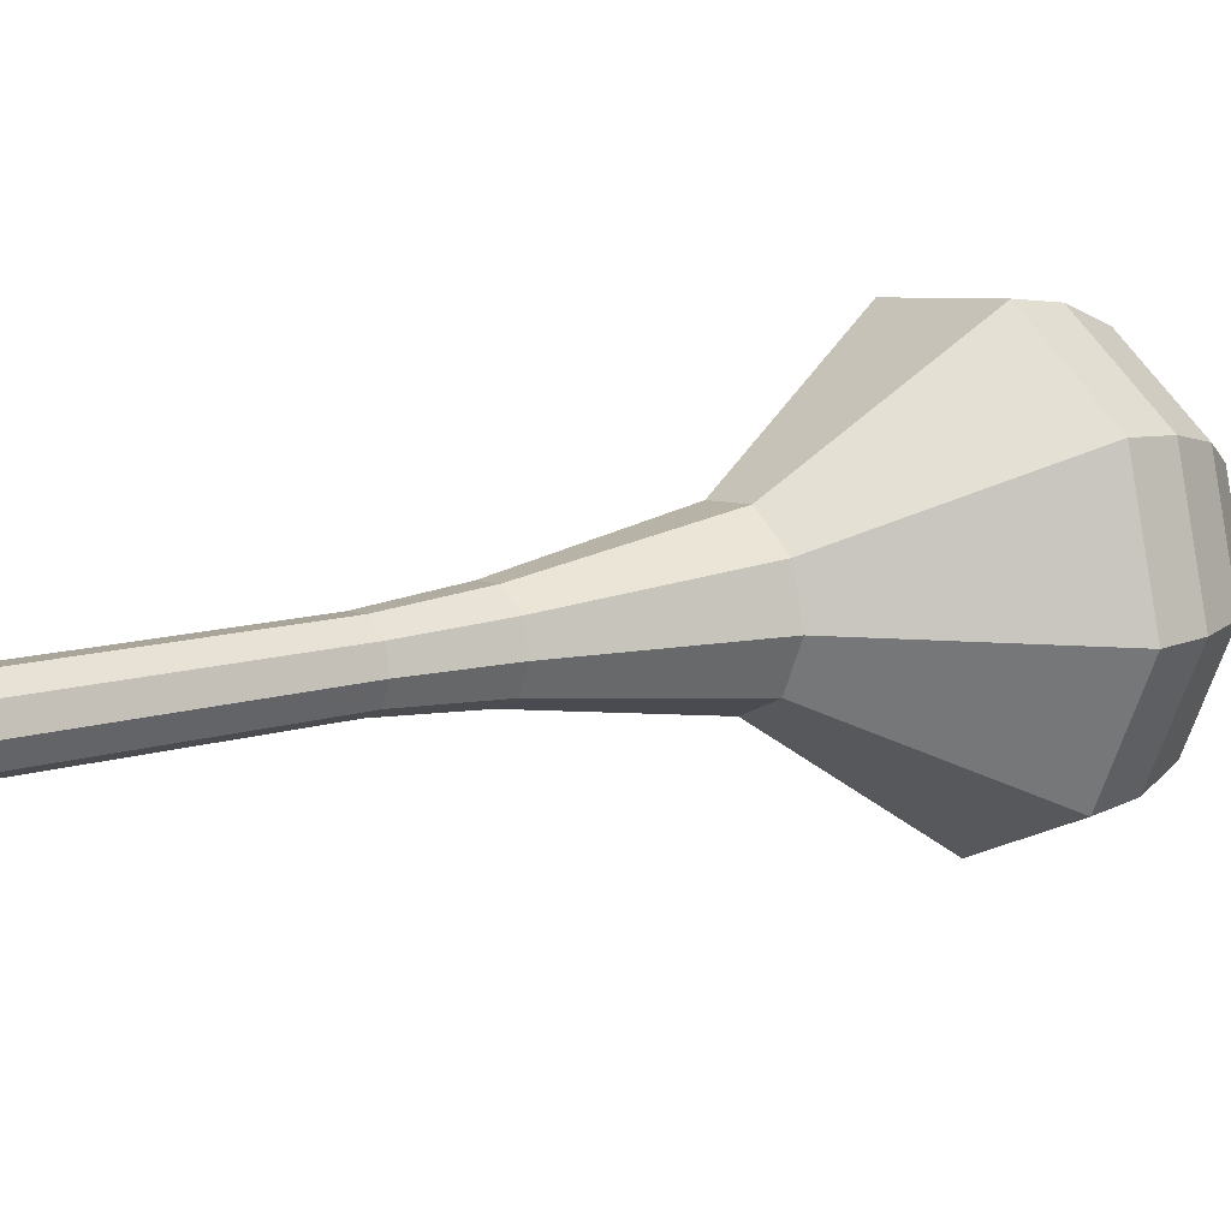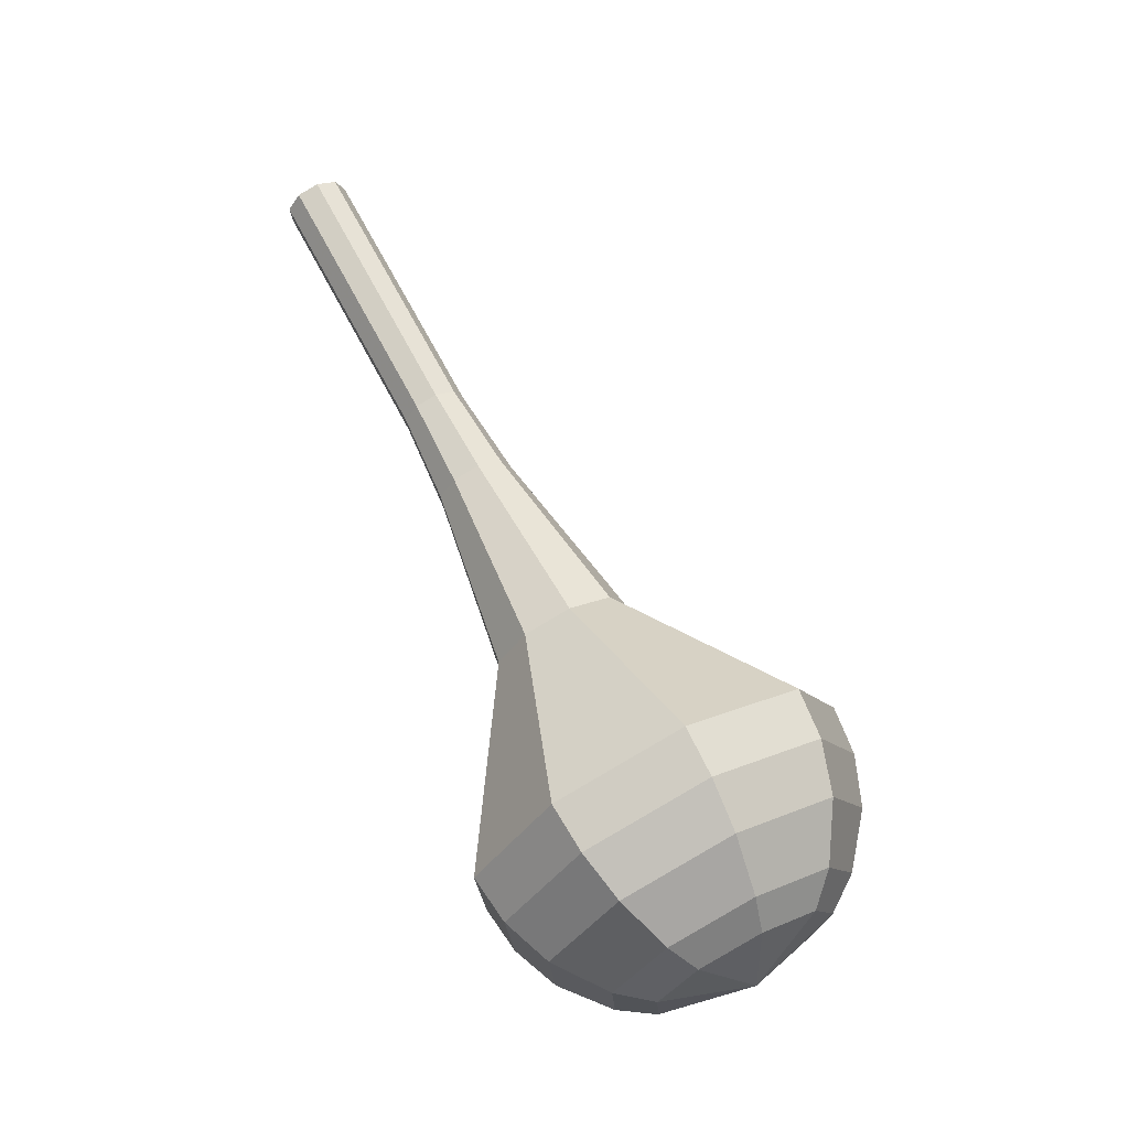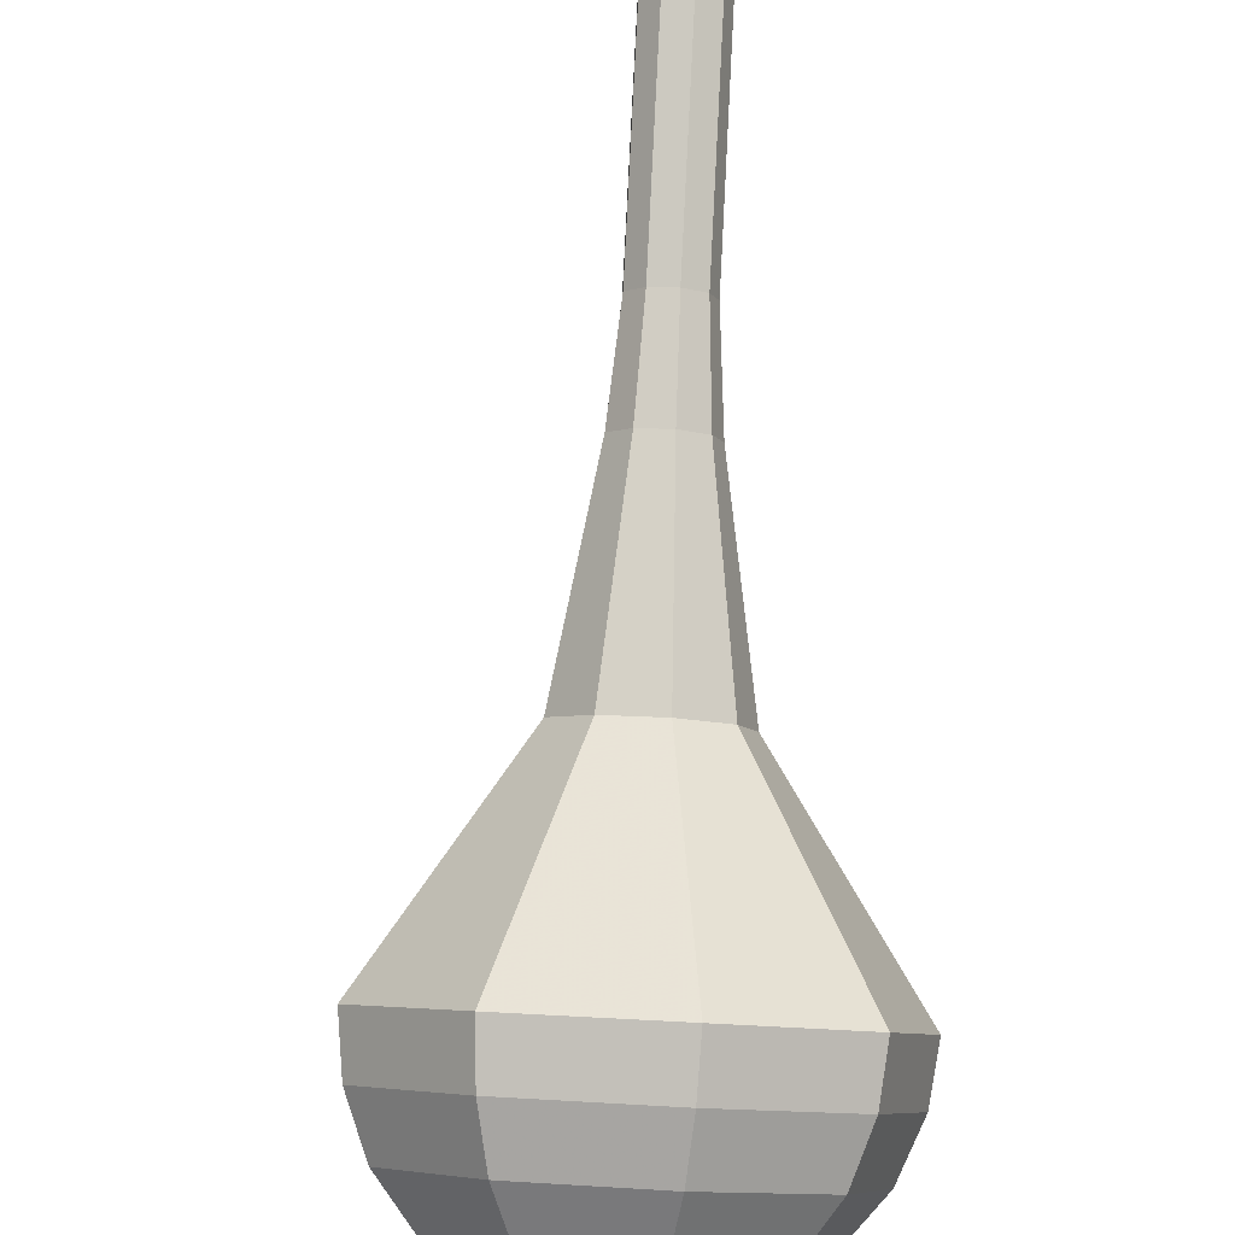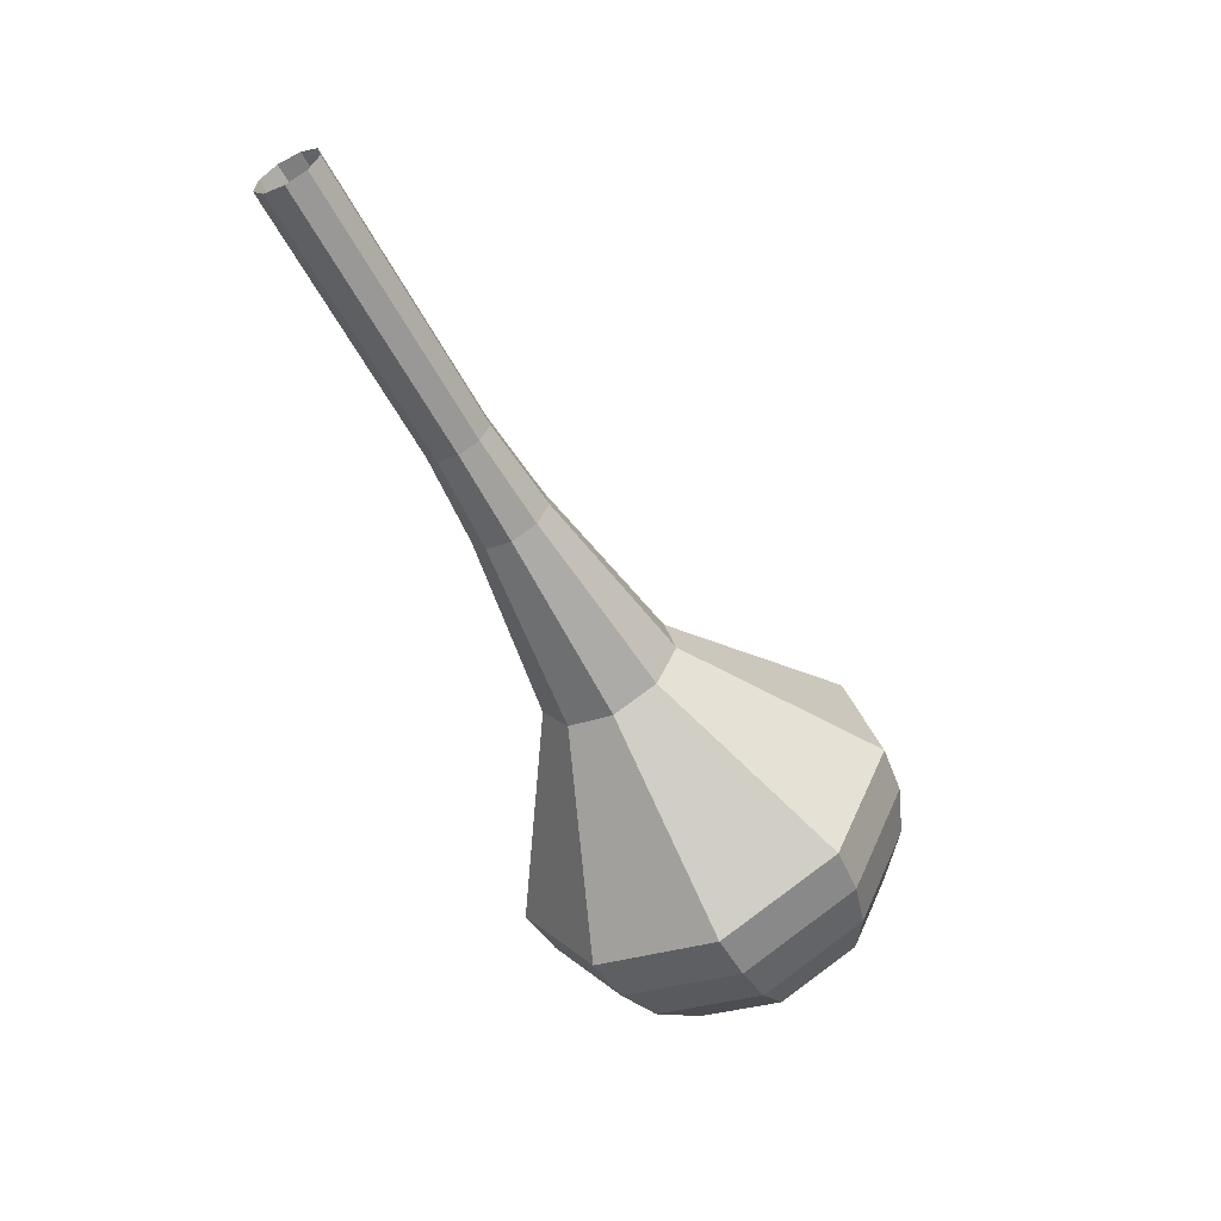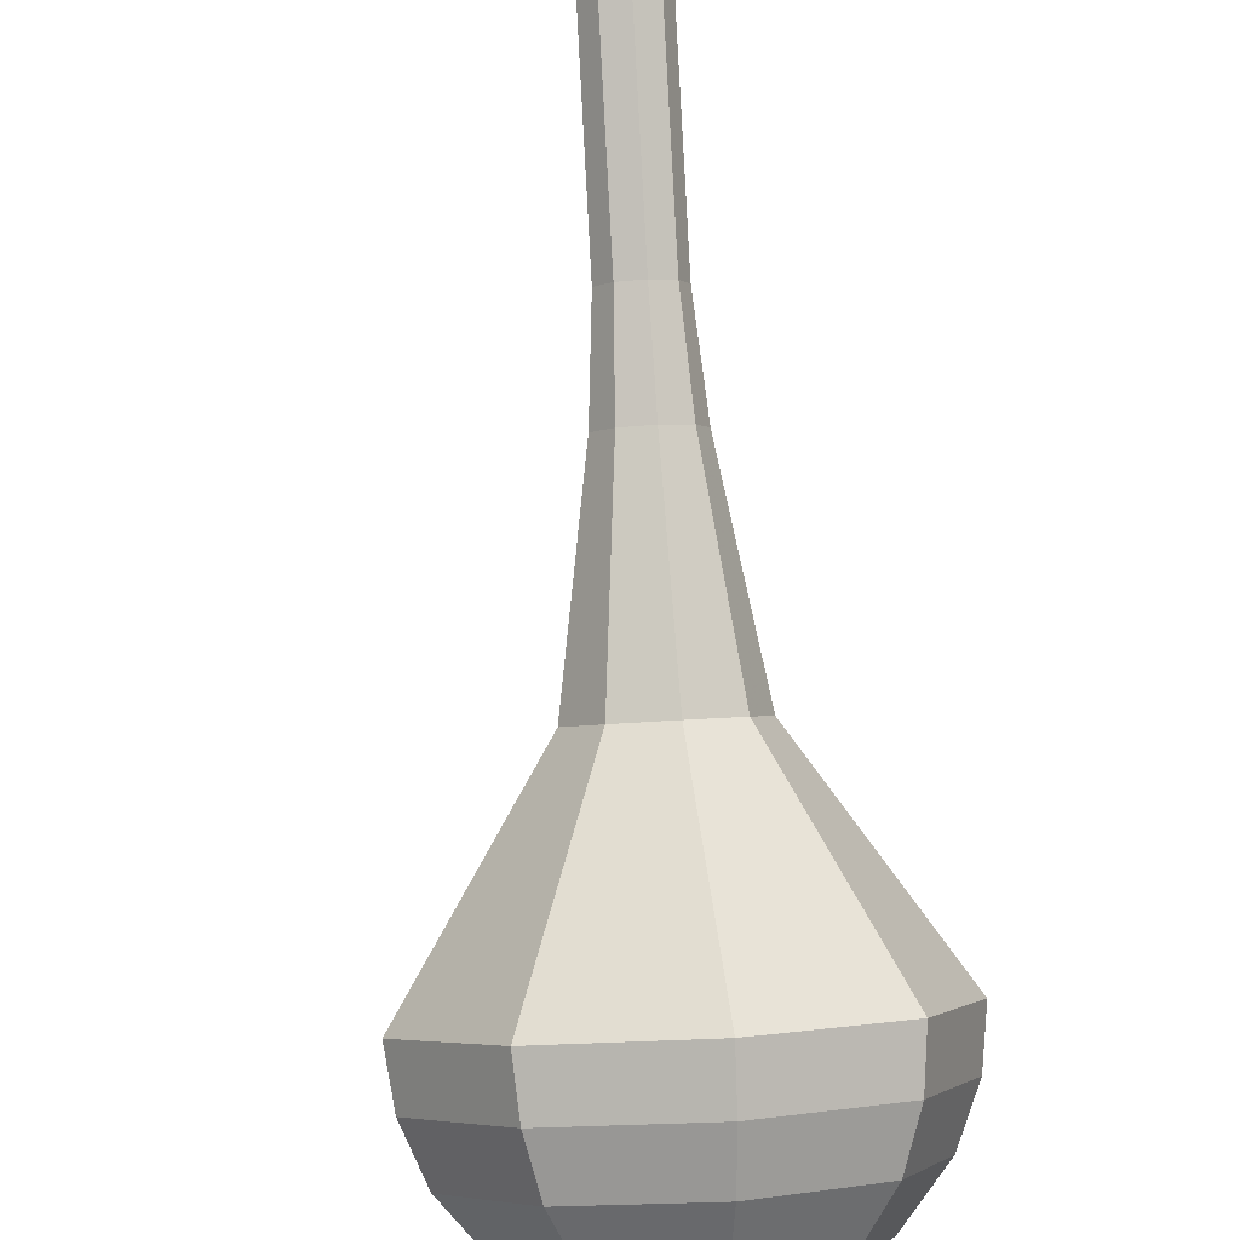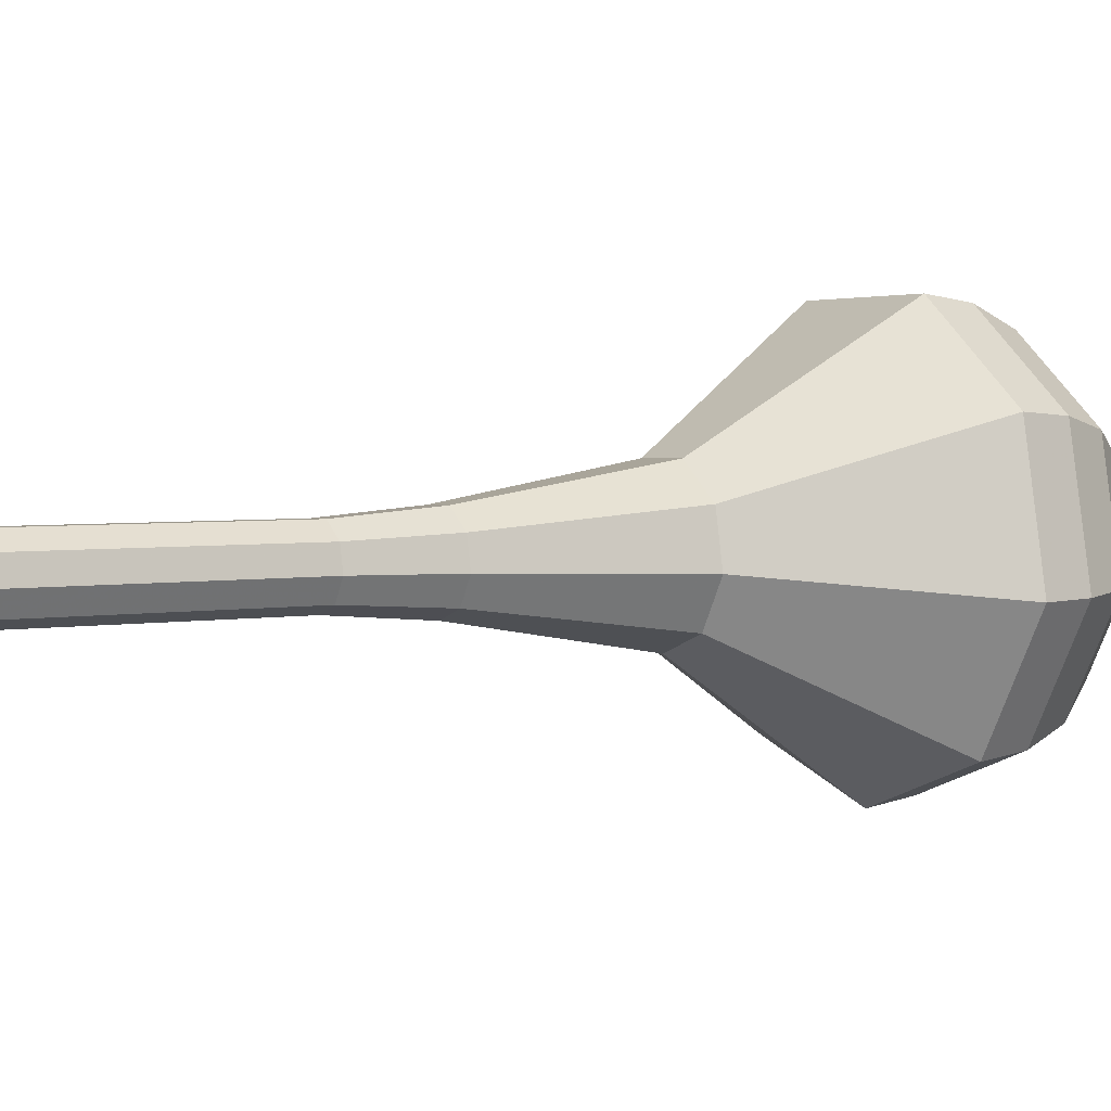
<metadata>
{"format":"obj","ext":"obj","renderer":"f3d","projection":"perspective","resolution":1024,"background":"white","views":[{"elev":63.2,"azim":-108.0,"up":"+Z"},{"elev":-28.7,"azim":66.4,"up":"+Y"},{"elev":-69.2,"azim":-176.6,"up":"+Z"},{"elev":28.0,"azim":68.7,"up":"+Y"},{"elev":-64.6,"azim":-169.8,"up":"+Z"},{"elev":57.6,"azim":-105.0,"up":"+Z"}]}
</metadata>
<code>
g tube1
v 116.8 115.1 99.72
v 117 115.5 99
v 117.8 115.7 98.62
v 118.6 115.8 98.76
v 119.2 115.5 99.34
v 119.2 115.1 100.1
v 118.7 114.8 100.7
v 117.9 114.6 100.8
v 117.1 114.7 100.4
v 116.8 115.1 99.72
v 117.2 111.9 98.06
v 117.4 112.3 97.35
v 118.1 112.6 96.97
v 119 112.6 97.1
v 119.6 112.4 97.68
v 119.6 112 98.44
v 119.1 111.6 99.02
v 118.3 111.5 99.16
v 117.5 111.6 98.78
v 117.2 111.9 98.06
v 117.5 108.8 96.41
v 117.8 109.2 95.7
v 118.5 109.4 95.32
v 119.3 109.5 95.45
v 119.9 109.2 96.03
v 120 108.8 96.79
v 119.5 108.5 97.37
v 118.6 108.3 97.5
v 117.9 108.4 97.12
v 117.5 108.8 96.41
v 117.9 105.6 94.76
v 118.2 106 94.05
v 118.9 106.3 93.67
v 119.7 106.3 93.8
v 120.3 106.1 94.38
v 120.3 105.7 95.14
v 119.8 105.3 95.72
v 119 105.2 95.85
v 118.2 105.3 95.47
v 117.9 105.6 94.76
v 118 102.4 93.11
v 118.3 102.9 92.23
v 119.2 103.3 91.76
v 120.2 103.3 91.93
v 120.9 103 92.64
v 121 102.5 93.57
v 120.4 102.1 94.29
v 119.3 101.9 94.45
v 118.4 102 93.99
v 118 102.4 93.11
v 117.5 95.98 89.8
v 118.1 96.86 88.25
v 119.6 97.48 87.42
v 121.5 97.55 87.71
v 122.8 97.03 88.98
v 122.9 96.17 90.63
v 121.7 95.37 91.9
v 119.9 95.01 92.19
v 118.3 95.25 91.36
v 117.5 95.98 89.8
v 113.6 89.13 86.5
v 115 91.54 82.22
v 119.3 93.24 79.95
v 124.4 93.42 80.74
v 127.9 92 84.22
v 128.1 89.64 88.78
v 125.1 87.46 92.26
v 120.1 86.46 93.05
v 115.6 87.12 90.78
v 113.6 89.13 86.5
v 114 87.5 85.63
v 115.4 89.84 81.49
v 119.6 91.48 79.29
v 124.5 91.66 80.06
v 127.8 90.28 83.43
v 128.1 88 87.84
v 125.1 85.89 91.21
v 120.3 84.92 91.98
v 115.9 85.56 89.77
v 114 87.5 85.63
v 114.9 85.94 84.77
v 116.2 88.03 81.06
v 119.9 89.5 79.09
v 124.3 89.66 79.78
v 127.3 88.43 82.8
v 127.6 86.39 86.74
v 124.9 84.49 89.76
v 120.6 83.63 90.44
v 116.7 84.2 88.47
v 114.9 85.94 84.77
v 116.7 84.47 83.9
v 117.6 86.06 81.07
v 120.5 87.19 79.57
v 123.8 87.31 80.09
v 126.1 86.37 82.4
v 126.3 84.81 85.41
v 124.3 83.36 87.71
v 121 82.7 88.23
v 118 83.14 86.73
v 116.7 84.47 83.9
v 118.1 83.8 83.47
v 118.8 84.97 81.4
v 120.9 85.79 80.3
v 123.3 85.87 80.68
v 125 85.19 82.37
v 125.1 84.05 84.57
v 123.7 82.99 86.26
v 121.2 82.51 86.64
v 119 82.82 85.54
v 118.1 83.8 83.47
v 121.8 83.39 83.04
v 121.8 83.39 83.04
v 121.8 83.39 83.04
v 121.8 83.39 83.04
v 121.8 83.39 83.04
v 121.8 83.39 83.04
v 121.8 83.39 83.04
v 121.8 83.39 83.04
v 121.8 83.39 83.04
v 121.8 83.39 83.04
f 1 2 12
f 12 11 1
f 2 3 13
f 13 12 2
f 3 4 14
f 14 13 3
f 4 5 15
f 15 14 4
f 5 6 16
f 16 15 5
f 6 7 17
f 17 16 6
f 7 8 18
f 18 17 7
f 8 9 19
f 19 18 8
f 9 10 20
f 20 19 9
f 11 12 22
f 22 21 11
f 12 13 23
f 23 22 12
f 13 14 24
f 24 23 13
f 14 15 25
f 25 24 14
f 15 16 26
f 26 25 15
f 16 17 27
f 27 26 16
f 17 18 28
f 28 27 17
f 18 19 29
f 29 28 18
f 19 20 30
f 30 29 19
f 21 22 32
f 32 31 21
f 22 23 33
f 33 32 22
f 23 24 34
f 34 33 23
f 24 25 35
f 35 34 24
f 25 26 36
f 36 35 25
f 26 27 37
f 37 36 26
f 27 28 38
f 38 37 27
f 28 29 39
f 39 38 28
f 29 30 40
f 40 39 29
f 31 32 42
f 42 41 31
f 32 33 43
f 43 42 32
f 33 34 44
f 44 43 33
f 34 35 45
f 45 44 34
f 35 36 46
f 46 45 35
f 36 37 47
f 47 46 36
f 37 38 48
f 48 47 37
f 38 39 49
f 49 48 38
f 39 40 50
f 50 49 39
f 41 42 52
f 52 51 41
f 42 43 53
f 53 52 42
f 43 44 54
f 54 53 43
f 44 45 55
f 55 54 44
f 45 46 56
f 56 55 45
f 46 47 57
f 57 56 46
f 47 48 58
f 58 57 47
f 48 49 59
f 59 58 48
f 49 50 60
f 60 59 49
f 51 52 62
f 62 61 51
f 52 53 63
f 63 62 52
f 53 54 64
f 64 63 53
f 54 55 65
f 65 64 54
f 55 56 66
f 66 65 55
f 56 57 67
f 67 66 56
f 57 58 68
f 68 67 57
f 58 59 69
f 69 68 58
f 59 60 70
f 70 69 59
f 61 62 72
f 72 71 61
f 62 63 73
f 73 72 62
f 63 64 74
f 74 73 63
f 64 65 75
f 75 74 64
f 65 66 76
f 76 75 65
f 66 67 77
f 77 76 66
f 67 68 78
f 78 77 67
f 68 69 79
f 79 78 68
f 69 70 80
f 80 79 69
f 71 72 82
f 82 81 71
f 72 73 83
f 83 82 72
f 73 74 84
f 84 83 73
f 74 75 85
f 85 84 74
f 75 76 86
f 86 85 75
f 76 77 87
f 87 86 76
f 77 78 88
f 88 87 77
f 78 79 89
f 89 88 78
f 79 80 90
f 90 89 79
f 81 82 92
f 92 91 81
f 82 83 93
f 93 92 82
f 83 84 94
f 94 93 83
f 84 85 95
f 95 94 84
f 85 86 96
f 96 95 85
f 86 87 97
f 97 96 86
f 87 88 98
f 98 97 87
f 88 89 99
f 99 98 88
f 89 90 100
f 100 99 89
f 91 92 102
f 102 101 91
f 92 93 103
f 103 102 92
f 93 94 104
f 104 103 93
f 94 95 105
f 105 104 94
f 95 96 106
f 106 105 95
f 96 97 107
f 107 106 96
f 97 98 108
f 108 107 97
f 98 99 109
f 109 108 98
f 99 100 110
f 110 109 99
f 101 102 112
f 112 111 101
f 102 103 113
f 113 112 102
f 103 104 114
f 114 113 103
f 104 105 115
f 115 114 104
f 105 106 116
f 116 115 105
f 106 107 117
f 117 116 106
f 107 108 118
f 118 117 107
f 108 109 119
f 119 118 108
f 109 110 120
f 120 119 109
g

</code>
